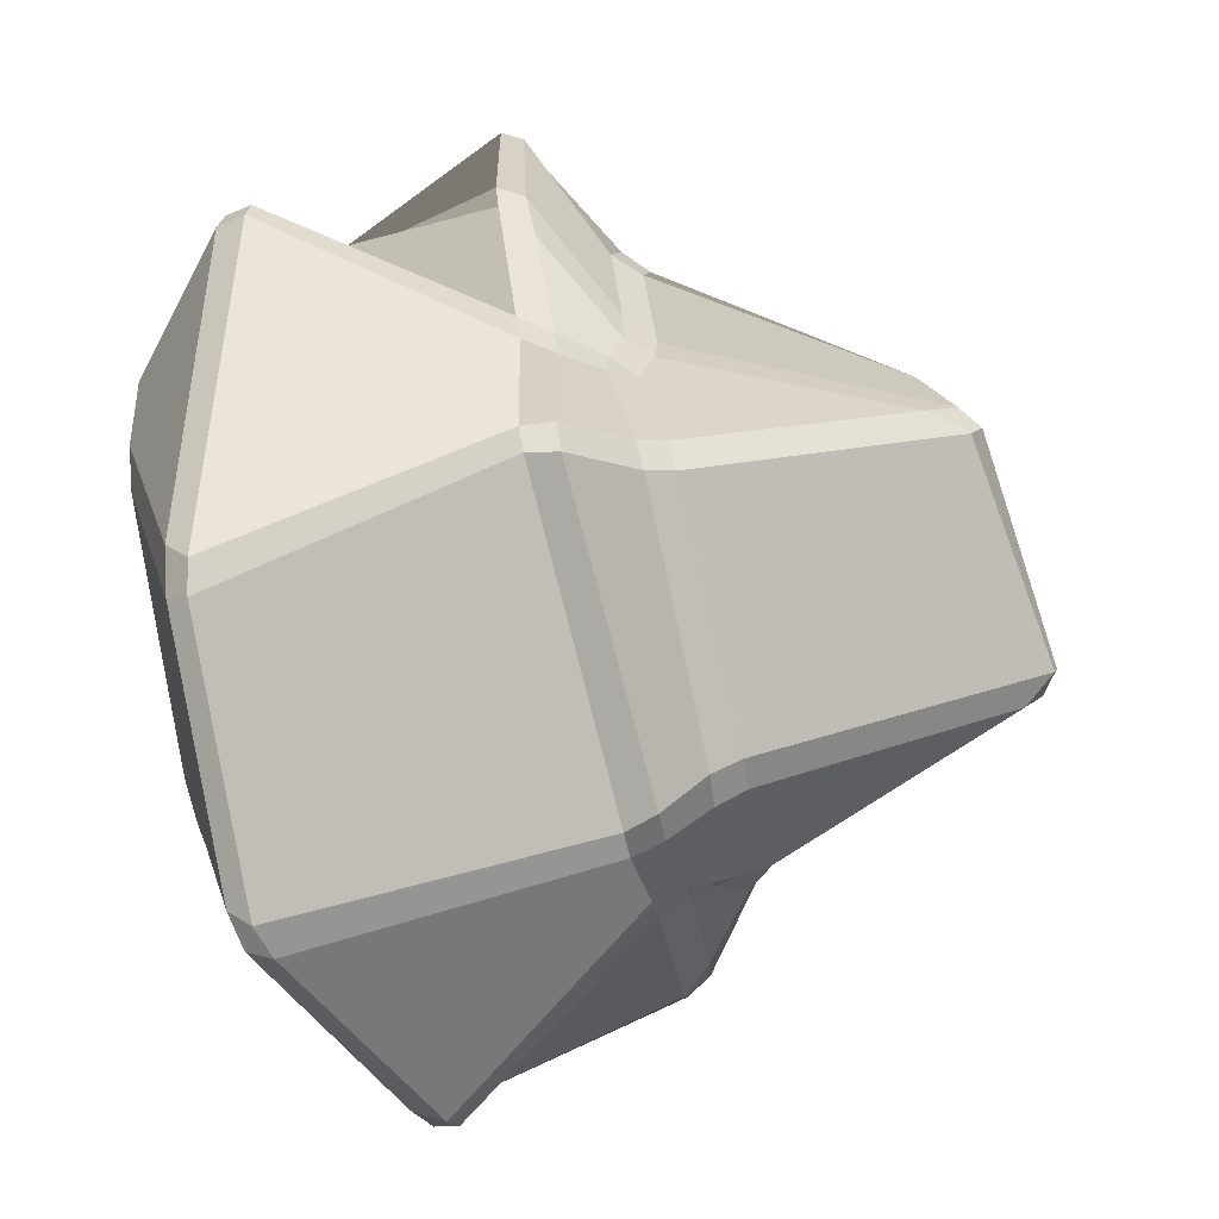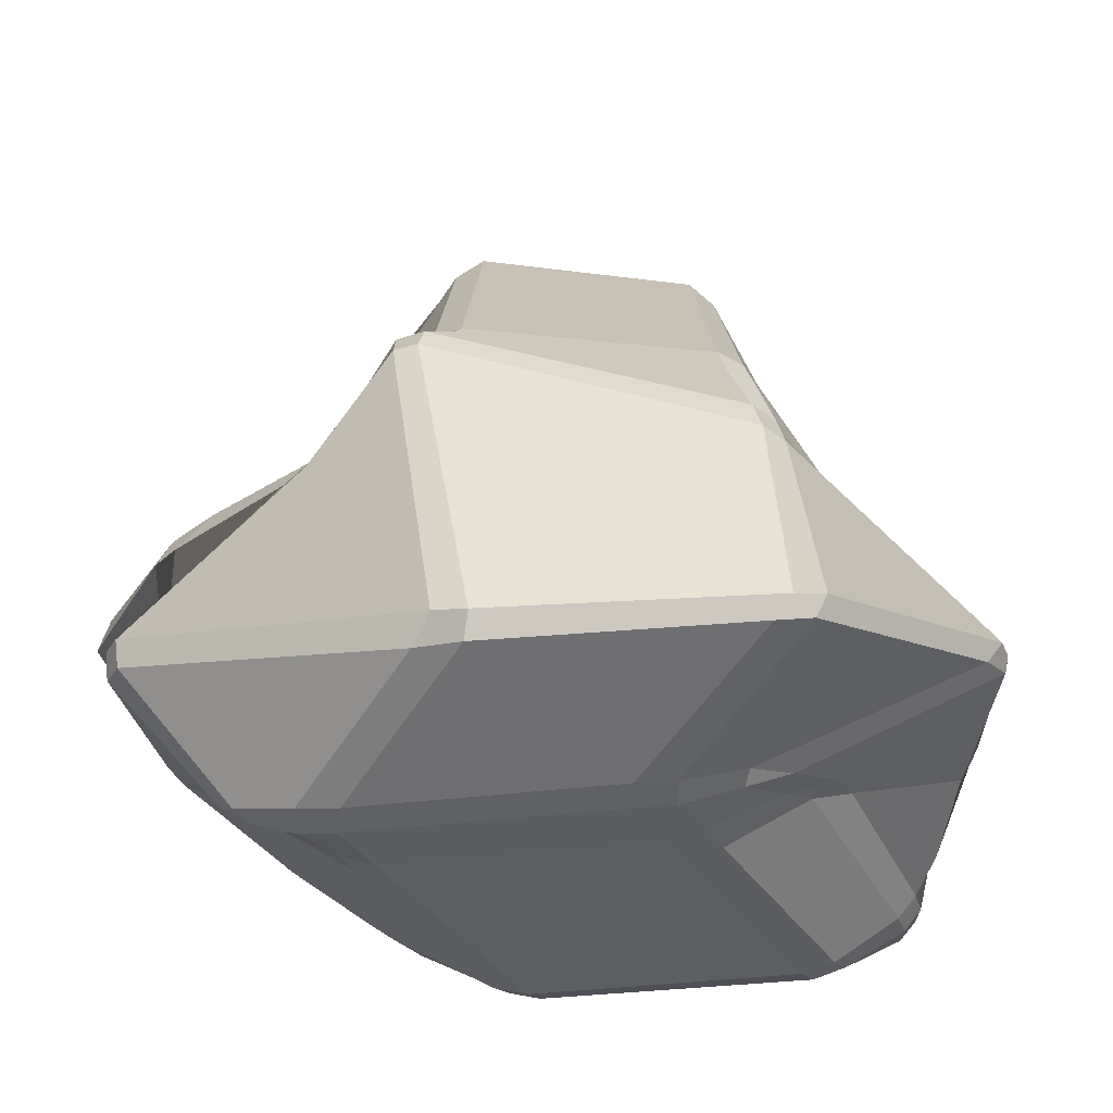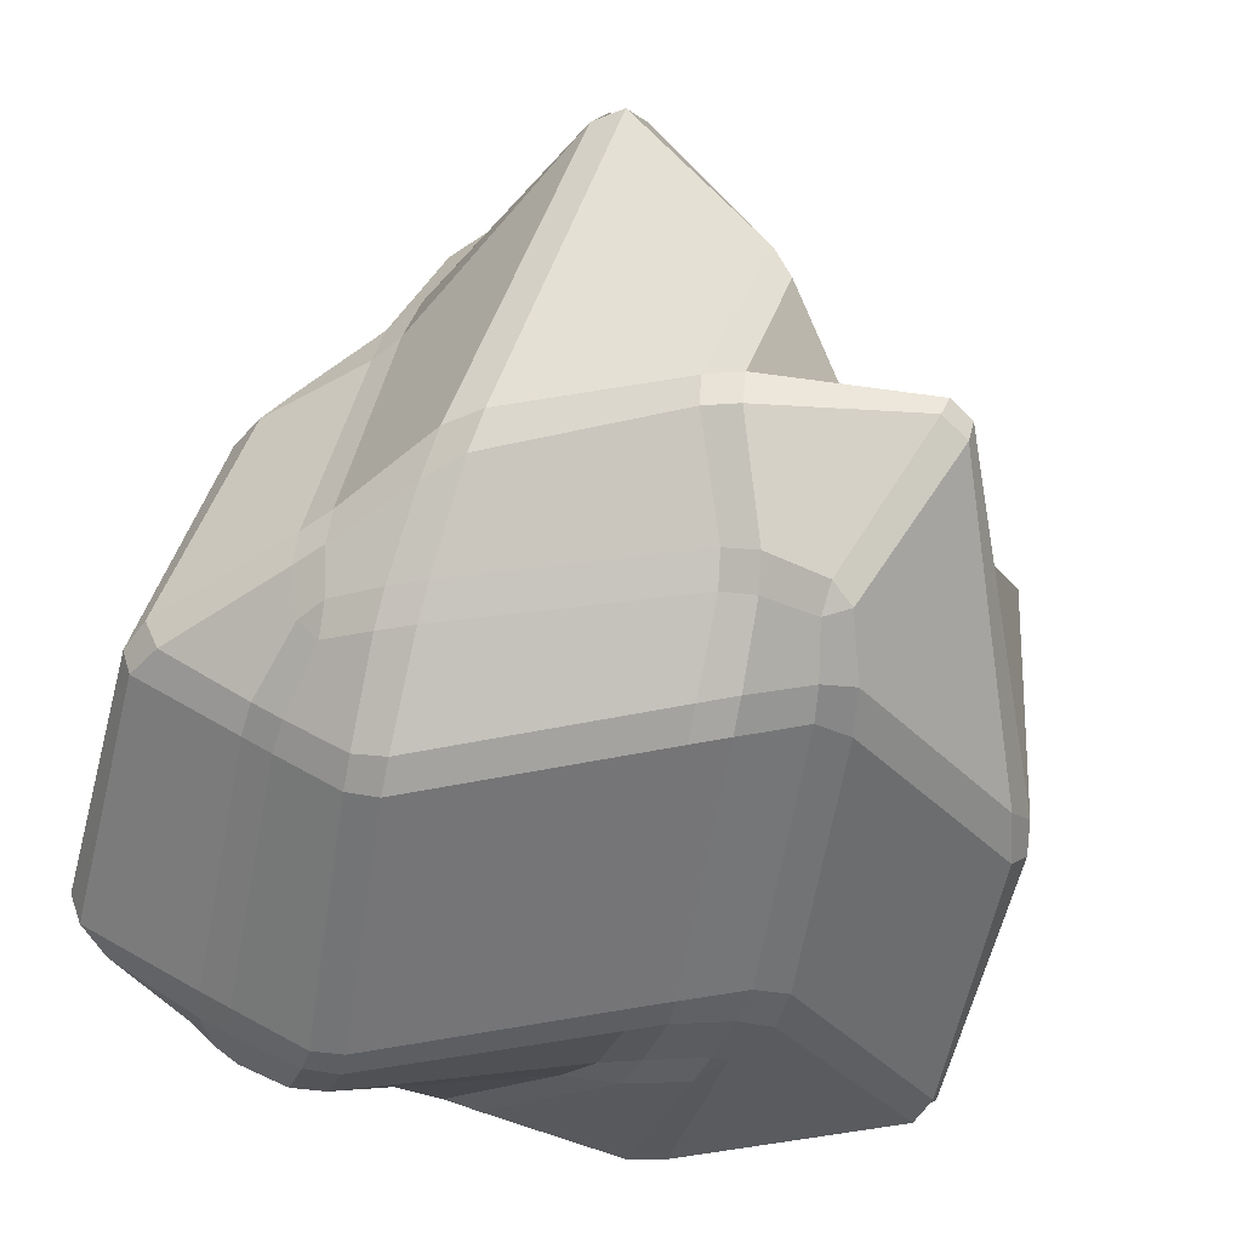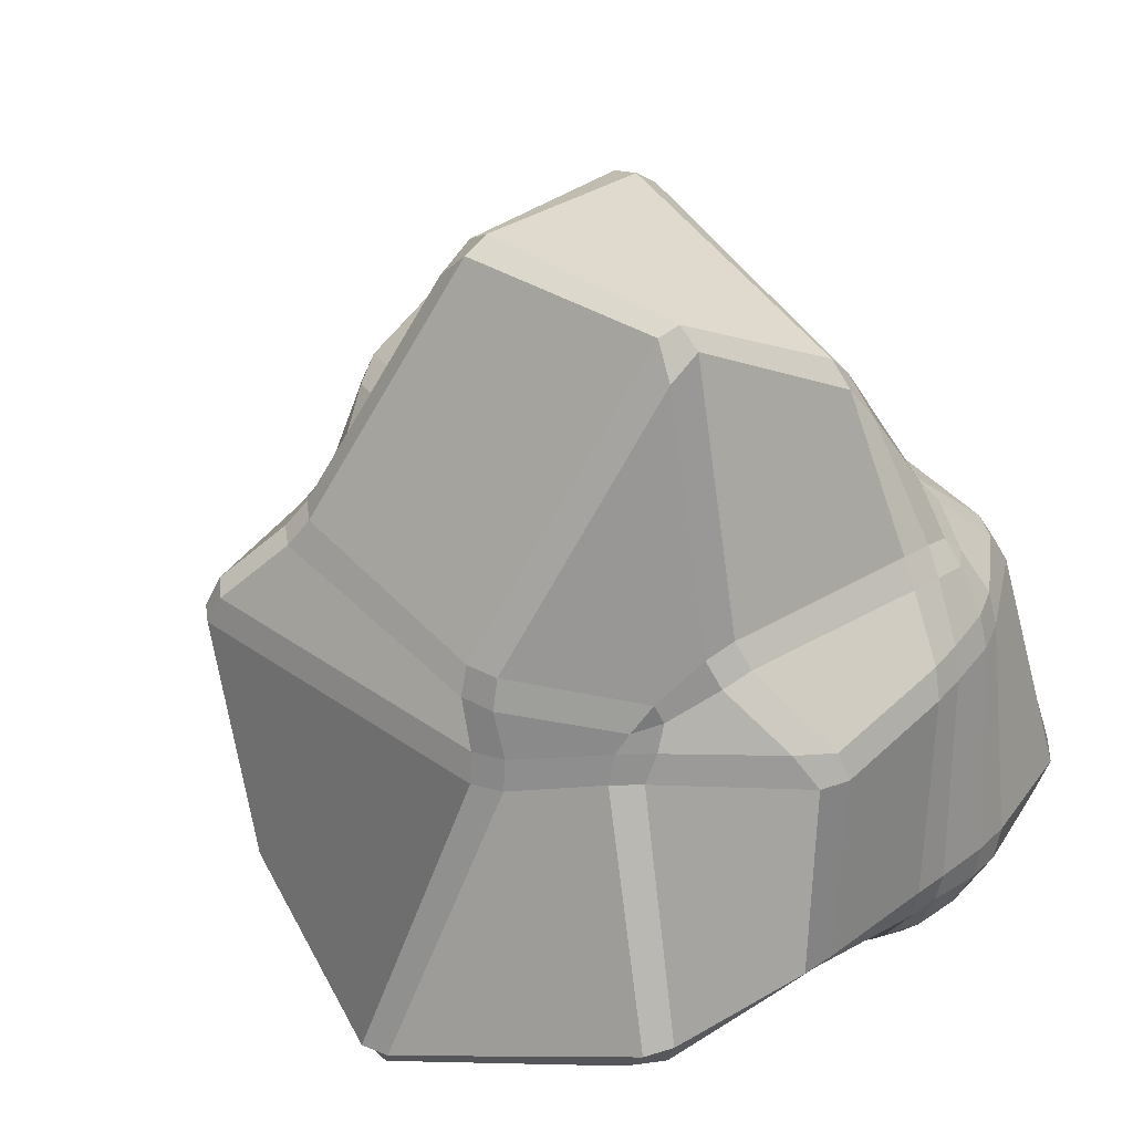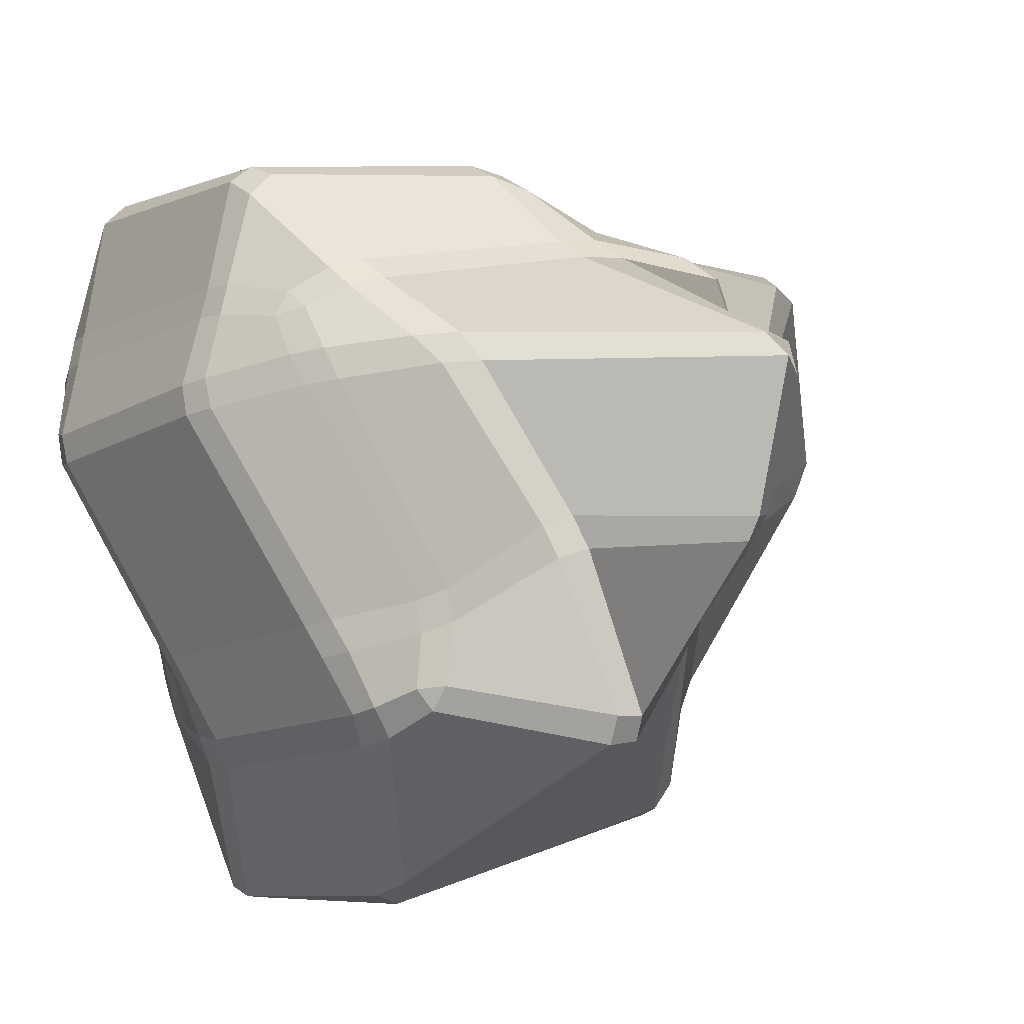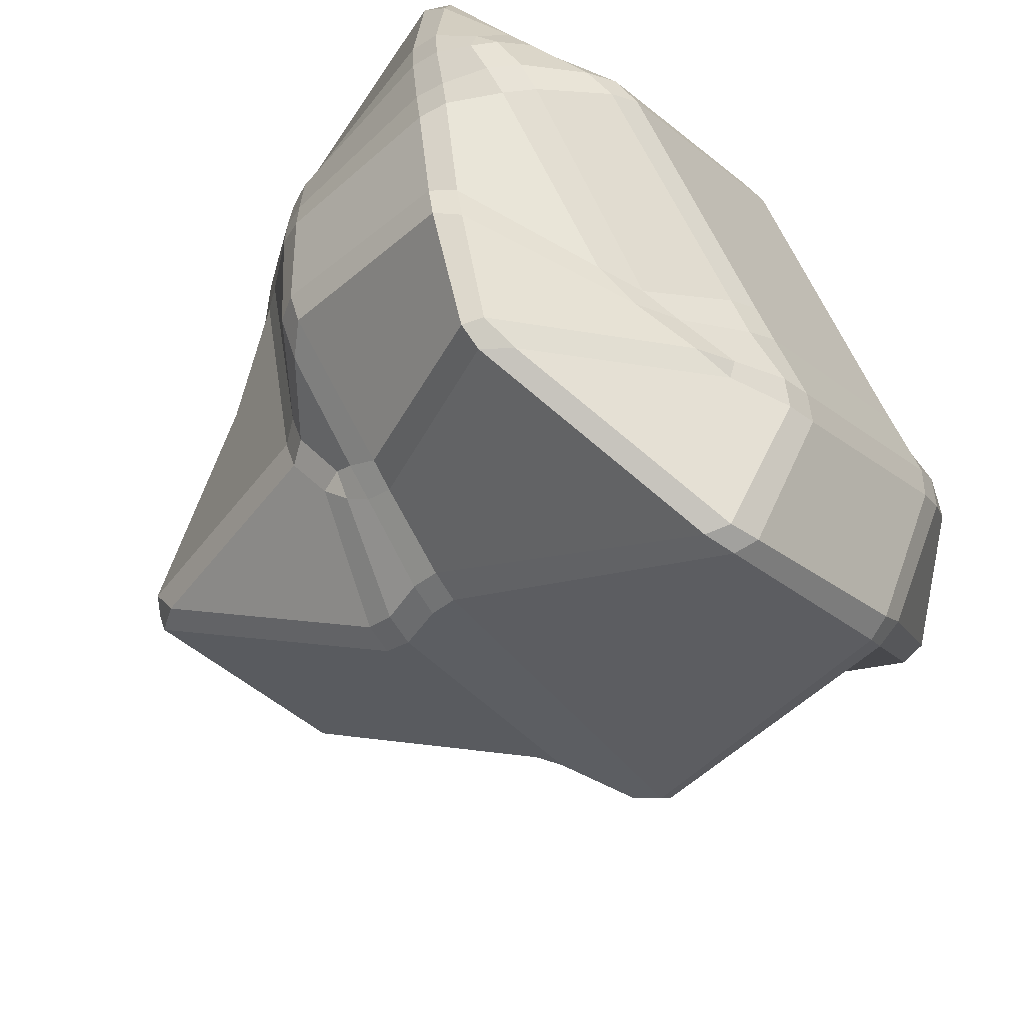
<metadata>
{"format":"obj","ext":"obj","renderer":"f3d","projection":"perspective","resolution":1024,"background":"white","views":[{"elev":-72.2,"azim":103.6,"up":"+Z"},{"elev":-38.0,"azim":160.4,"up":"+Y"},{"elev":-56.6,"azim":52.9,"up":"+Y"},{"elev":42.8,"azim":-140.4,"up":"+Y"},{"elev":24.3,"azim":49.1,"up":"+Z"},{"elev":-53.3,"azim":-51.4,"up":"+Z"}]}
</metadata>
<code>
g default
v -15.28 -55.66 -45.25
v -8.821 -57.69 -42.14
v -14.64 -57.6 -37.13
v -21.21 -55.59 -40.11
v 41.91 -57.69 -14.81
v 48.17 -55.5 -11.74
v 42.37 -55.41 -6.728
v 36.09 -57.6 -9.798
v 3.068 -55.7 27.55
v -1.708 -53.53 32.3
v -7.784 -55.33 29.33
v -3.463 -57.6 24.44
v -58.98 -55.53 1.928
v -65.48 -52.73 -0.6004
v -60.43 -55.27 -5.847
v -54.2 -57.6 -2.897
v -20.03 -27.49 62.68
v -20.26 -21.44 65.91
v -27.79 -21.55 65.74
v -27.96 -26.98 63.48
v 7.642 27.99 58.62
v -0.834 27.34 60.32
v -4.659 21.49 62.94
v 2.942 21.45 62.26
v -54.25 27.5 47.83
v -59.86 27.42 43.78
v -63.5 21.66 45.37
v -57.8 21.42 49.59
v -84.69 -21.81 39.16
v -84.45 -27.68 32.96
v -81.36 -26.81 40.96
v -80.44 -21.43 44.41
v -72.92 27.95 10.63
v -73.24 27.88 3.081
v -76.04 21.49 1.022
v -75.78 21.46 8.452
v -65.43 28 -35.53
v -71.74 21.49 -34.31
v -74.77 21.44 -28.57
v -71.42 27.01 -28.44
v -78.09 -21.45 -43.79
v -74.83 -26.53 -45.59
v -76.53 -26.49 -37.95
v -79.59 -21.45 -36.69
v -84.62 -28.4 -5.043
v -85.14 -21.52 -3.812
v -83.81 -21.52 -11.06
v -83.31 -28.4 -12.14
v 84.57 21.54 2.23
v 78.45 27.71 -4.178
v 84.47 26.9 6.614
v 87.28 21.48 8.826
v 79.48 -27.08 11.6
v 82.11 -21.42 12.85
v 77.21 -21.43 18.37
v 74.76 -27.04 17.01
v 90.84 27.18 39.31
v 88.33 26.66 46.22
v 86.85 21.43 49.1
v 92.33 22.46 45.44
v 43.2 -21.57 47.36
v 35.78 -27.96 46.02
v 44.45 -27.39 42.49
v 50.7 -22.07 43.47
v 26.19 89.61 27.14
v 26.84 94.7 22.27
v 21.31 96.36 22.43
v 19.89 92.1 27.23
v 32.37 92.88 -26.05
v 25.88 100.5 -25.84
v 24.89 103.2 -20.39
v 29.86 99.39 -19.73
v -24.12 106.7 -28.48
v -29.05 99.5 -30.78
v -30.2 103.7 -23.89
v -25.4 107.5 -23.59
v -42.37 66.05 20.43
v -34.79 73.31 21.16
v -33.56 79.01 16.6
v -39.37 74.82 15.33
v 57.56 27.69 -70.44
v 59.02 21.47 -73.78
v 55.05 21.42 -77.28
v 53.07 27.61 -74.72
v 51.58 -45.27 -69.13
v 43.7 -46.39 -75.75
v 44.18 -41.8 -79.62
v 50.08 -40.64 -75.33
v -6.615 -46.44 -100.5
v -14.11 -45.11 -102.1
v -16.1 -40.18 -103.5
v -9.08 -42.12 -103.9
v -23.01 28.33 -72.49
v -16.56 28.55 -75.18
v -17.82 21.72 -77.15
v -24.07 21.49 -74.36
v -77.73 -44.11 -5.018
v -81.81 -38.22 -5.679
v -77.58 -39.17 -11.77
v -73.49 -44.96 -10.91
v -40.12 -43.89 -53.38
v -30.25 -47.84 -51.1
v -37.98 -44.64 -46.56
v -47.51 -40.46 -45.19
v -76.7 -40.13 15.94
v -73.65 -44.01 10.74
v -67.58 -44.76 14.42
v -70.67 -40.87 19.62
v -8.514 -44.4 42.26
v -11.58 -40.12 47.23
v -18.26 -40.71 44.79
v -15.27 -44.96 39.83
v -87.24 -28.55 5.453
v -87.65 -28.49 13.04
v -87.36 -21.55 15.25
v -87.01 -21.62 7.903
v -69.48 28.12 28.43
v -71.83 27.96 21.48
v -74.97 21.54 20.09
v -72.73 21.44 27.15
v 21.36 -39.61 42.2
v 15.29 -43.81 39.98
v 21.14 -44.53 35.19
v 27.23 -40.38 37.3
v 61.14 -47.07 -5.388
v 66.32 -42.94 -1.988
v 61.61 -40.64 2.739
v 56.65 -44.82 -0.5339
v 8.698 -28.26 53.73
v 15.89 -28.3 51.56
v 18.58 -21.42 52.46
v 11.36 -21.42 54.62
v 37.4 28.56 50.46
v 28.64 28.53 52.39
v 25.39 21.43 52.77
v 32.6 21.42 51.17
v -64.78 39.04 14.77
v -60.61 44.64 16.39
v -59.32 45.5 9.474
v -63.49 39.89 7.83
v -46.17 44.92 -39.36
v -50.3 39.28 -38.99
v -52.25 40.54 -32
v -48 46.09 -32.34
v -48.83 45.28 30.77
v -51.73 39.5 34.33
v -44.52 40.15 36.62
v -41.97 45.91 32.93
v 15.86 40.84 48.35
v 18.03 46.9 44.41
v 10.73 46.03 43.55
v 8.244 40.32 47.12
v 61.31 46.84 20.48
v 66.45 42 21.9
v 67.86 40.1 14.35
v 62.49 45.5 13.26
v 57.56 40.19 -18.06
v 53.22 45.12 -20.13
v 54.25 46.05 -13.15
v 60.08 40.55 -8.922
v -45.08 28.58 -52.4
v -38.76 28.59 -57.95
v -39.24 22.15 -60.38
v -44.66 22.11 -55.65
v -60.8 -29.14 -80.74
v -67.56 -26.74 -75.65
v -68.79 -22.05 -75.26
v -64.86 -23.24 -80.34
v -19.18 38.41 -71.36
v -18.21 45.06 -68.81
v -11.63 45.59 -70.28
v -12.21 39.1 -72.74
v 45.5 45.42 -54.85
v 48.28 39.88 -59.01
v 43.33 40.27 -63.43
v 40.82 45.69 -59.25
v 61.39 28.1 -33.72
v 63.74 28.24 -27.05
v 68.35 21.84 -26.07
v 65.46 22.16 -33.17
v 97.94 -27.81 -15.55
v 97.22 -28.95 -22.05
v 98.35 -22.98 -22.92
v 99.02 -22.17 -17.17
v -6.262 -57.28 -53.72
v -3.917 -56.42 -60.44
v 4.107 -56.96 -57.57
v 1.513 -57.98 -51.02
v 61.24 -55.88 -25.92
v 58.44 -57.25 -19.63
v 52.19 -57.98 -23.62
v 53.44 -57.02 -30.92
v -81.34 -40.74 4.253
v -83.54 -36.63 8.7
v -84.74 -36.12 2.92
v 11.49 -36.81 47.97
v 4.663 -36.06 49.11
v 6.465 -40.83 45.33
v -65.36 37.14 22.33
v -61.93 36.07 27.72
v -59.92 40.8 23.99
v 47.31 47.95 44.02
v 40.78 44.22 47.88
v 48.74 45.82 44.8
v -43.9 33.57 -48.91
v -42.26 38.44 -50.25
v -40.43 33.36 -55.3
v 55.87 36.43 -33.75
v 52.48 41.79 -30.08
v 56.84 36.94 -26.68
v -27.62 -49.62 -60.58
v -18.08 -51.25 -61.62
v -18.52 -53.04 -57.75
v 66.79 -53.05 -13.52
v 71.16 -52.53 -16.85
v 72.12 -49.93 -11.75
g rockD:rockD
f 188 191 5 2
f 8 12 16 3
f 15 100 103 4
f 102 213 185 1
f 190 214 125 6
f 128 123 9 7
f 122 198 109 10
f 112 107 13 11
f 106 193 97 14
f 132 135 24 18
f 23 28 32 19
f 31 108 111 20
f 110 197 129 17
f 152 147 25 22
f 134 203 149 21
f 146 200 117 26
f 120 115 29 27
f 114 194 105 30
f 140 143 40 34
f 39 44 47 35
f 46 116 119 36
f 118 199 137 33
f 164 167 41 38
f 142 205 161 37
f 166 211 101 42
f 104 99 48 43
f 98 195 113 45
f 178 210 157 50
f 160 155 57 51
f 60 64 55 52
f 54 184 179 49
f 63 124 127 56
f 126 216 181 53
f 154 204 133 58
f 136 131 61 59
f 130 196 121 62
f 156 159 72 66
f 71 76 79 67
f 78 148 151 68
f 150 202 153 65
f 176 171 73 70
f 158 209 173 69
f 170 206 141 74
f 144 139 80 75
f 138 201 145 77
f 180 183 88 82
f 87 92 95 83
f 94 172 175 84
f 174 208 177 81
f 192 187 89 86
f 182 215 189 85
f 186 212 165 90
f 168 163 96 91
f 162 207 169 93
f 2 1 185 188
f 3 2 5 8
f 4 3 16 15
f 1 4 103 102
f 6 5 191 190
f 7 6 125 128
f 8 7 9 12
f 10 9 123 122
f 11 10 109 112
f 12 11 13 16
f 14 13 107 106
f 15 14 97 100
f 18 17 129 132
f 19 18 24 23
f 20 19 32 31
f 17 20 111 110
f 22 21 149 152
f 23 22 25 28
f 21 24 135 134
f 26 25 147 146
f 27 26 117 120
f 28 27 29 32
f 30 29 115 114
f 31 30 105 108
f 34 33 137 140
f 35 34 40 39
f 36 35 47 46
f 33 36 119 118
f 38 37 161 164
f 39 38 41 44
f 37 40 143 142
f 42 41 167 166
f 43 42 101 104
f 44 43 48 47
f 46 45 113 116
f 45 48 99 98
f 50 49 179 178
f 51 50 157 160
f 52 51 57 60
f 49 52 55 54
f 54 53 181 184
f 56 55 64 63
f 53 56 127 126
f 58 57 155 154
f 59 58 133 136
f 60 59 61 64
f 62 61 131 130
f 63 62 121 124
f 66 65 153 156
f 67 66 72 71
f 68 67 79 78
f 65 68 151 150
f 70 69 173 176
f 71 70 73 76
f 69 72 159 158
f 74 73 171 170
f 75 74 141 144
f 76 75 80 79
f 78 77 145 148
f 77 80 139 138
f 82 81 177 180
f 83 82 88 87
f 84 83 95 94
f 81 84 175 174
f 86 85 189 192
f 87 86 89 92
f 85 88 183 182
f 90 89 187 186
f 91 90 165 168
f 92 91 96 95
f 94 93 169 172
f 93 96 163 162
f 98 97 193 195
f 100 99 104 103
f 102 101 211 213
f 106 105 194 193
f 108 107 112 111
f 110 109 198 197
f 114 113 195 194
f 116 115 120 119
f 118 117 200 199
f 122 121 196 198
f 124 123 128 127
f 126 125 214 216
f 130 129 197 196
f 132 131 136 135
f 134 133 204 203
f 138 137 199 201
f 140 139 144 143
f 142 141 206 205
f 146 145 201 200
f 148 147 152 151
f 150 149 203 202
f 154 153 202 204
f 156 155 160 159
f 158 157 210 209
f 162 161 205 207
f 164 163 168 167
f 166 165 212 211
f 170 169 207 206
f 172 171 176 175
f 174 173 209 208
f 178 177 208 210
f 180 179 184 183
f 182 181 216 215
f 186 185 213 212
f 188 187 192 191
f 190 189 215 214
f 1 2 3 4
f 5 6 7 8
f 9 10 11 12
f 13 14 15 16
f 17 18 19 20
f 21 22 23 24
f 25 26 27 28
f 29 30 31 32
f 33 34 35 36
f 37 38 39 40
f 41 42 43 44
f 45 46 47 48
f 49 50 51 52
f 53 54 55 56
f 57 58 59 60
f 61 62 63 64
f 65 66 67 68
f 69 70 71 72
f 73 74 75 76
f 77 78 79 80
f 81 82 83 84
f 85 86 87 88
f 89 90 91 92
f 93 94 95 96
f 97 98 99 100
f 101 102 103 104
f 105 106 107 108
f 109 110 111 112
f 113 114 115 116
f 117 118 119 120
f 121 122 123 124
f 125 126 127 128
f 129 130 131 132
f 133 134 135 136
f 137 138 139 140
f 141 142 143 144
f 145 146 147 148
f 149 150 151 152
f 153 154 155 156
f 157 158 159 160
f 161 162 163 164
f 165 166 167 168
f 169 170 171 172
f 173 174 175 176
f 177 178 179 180
f 181 182 183 184
f 185 186 187 188
f 189 190 191 192
f 193 194 195
f 196 197 198
f 199 200 201
f 202 203 204
f 205 206 207
f 208 209 210
f 211 212 213
f 214 215 216

</code>
